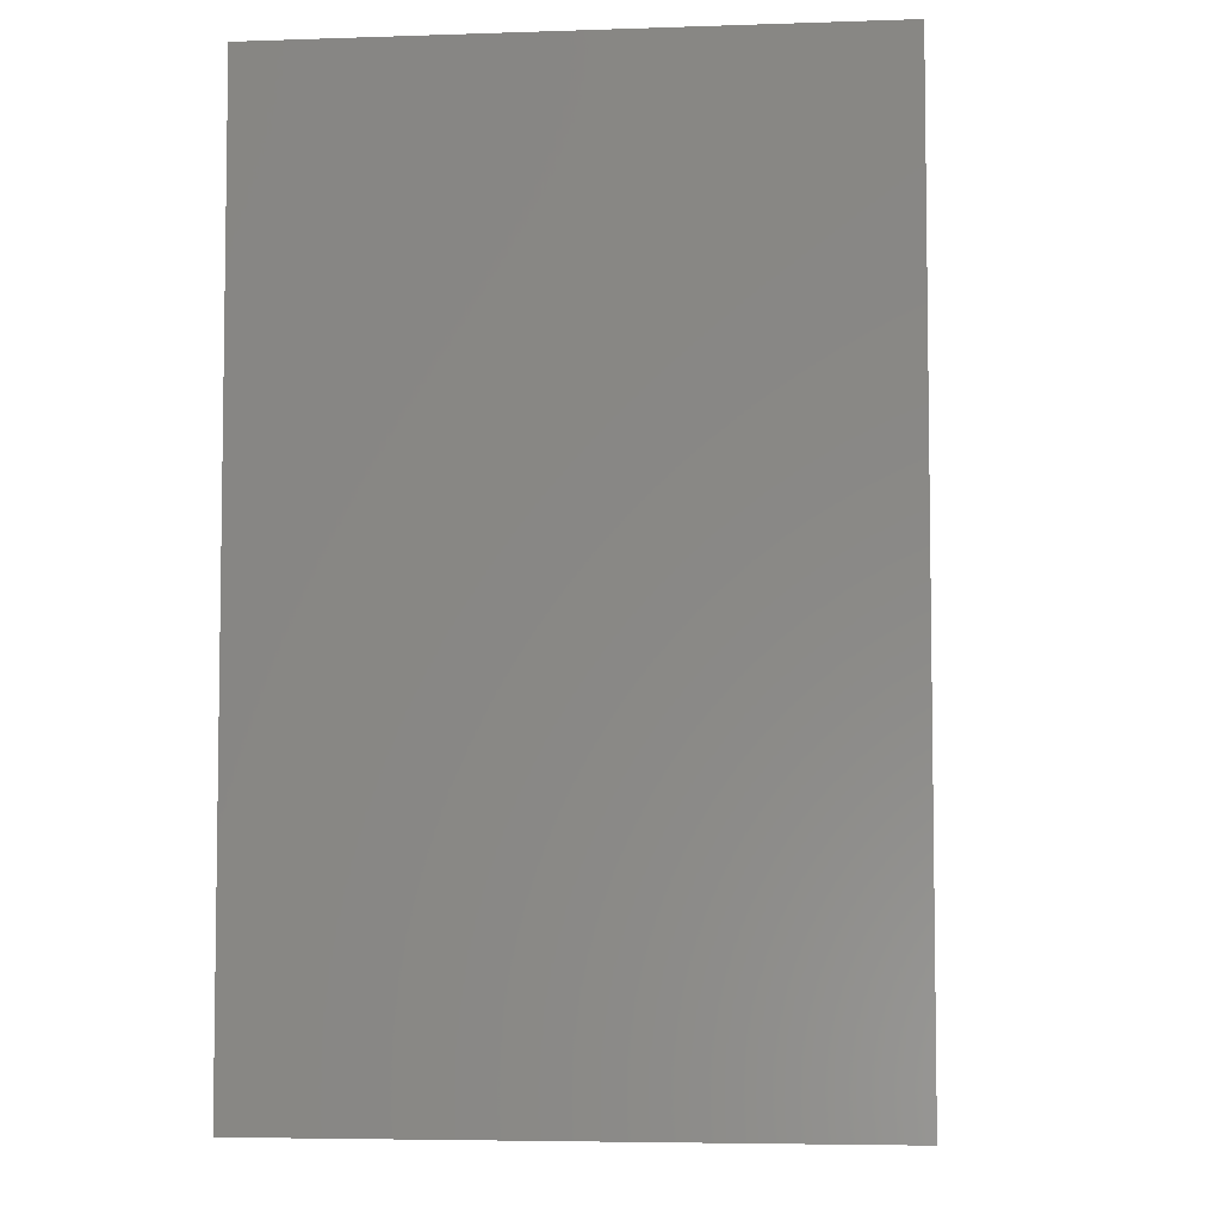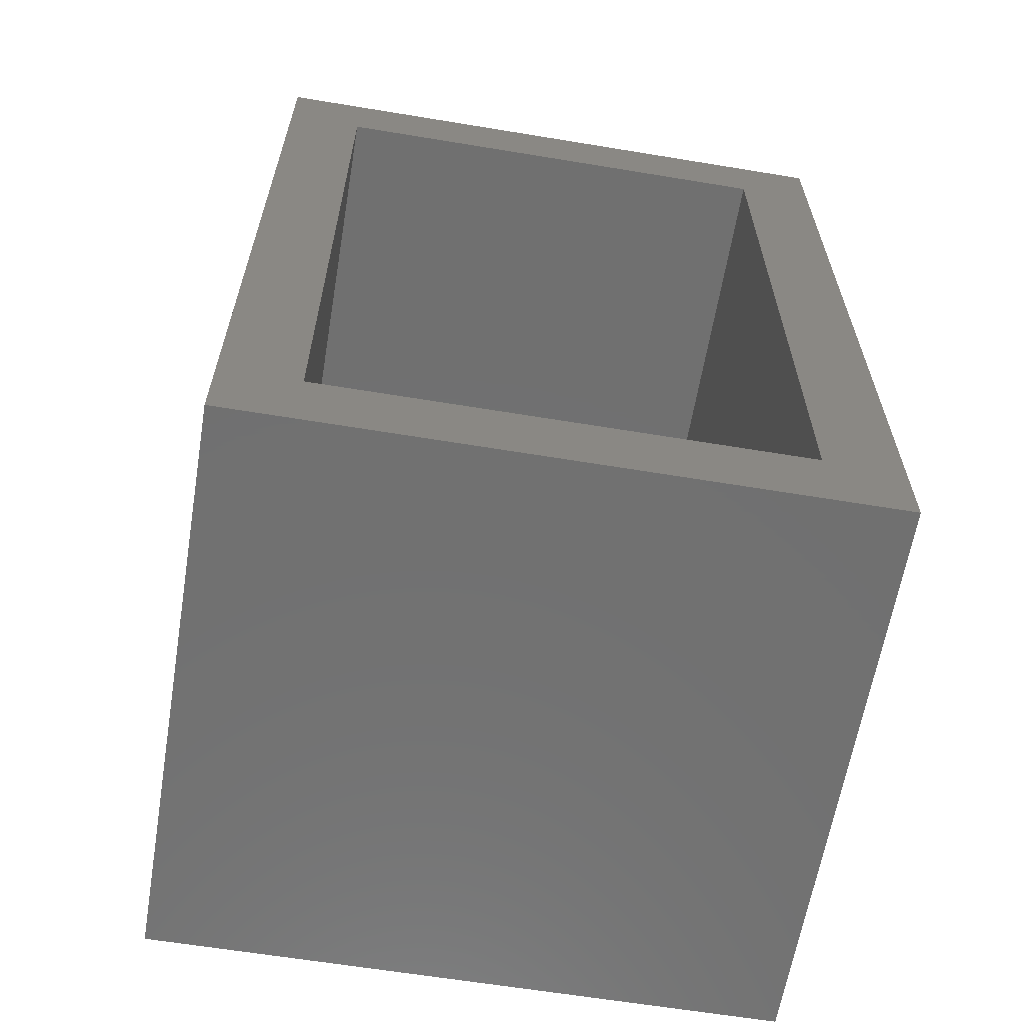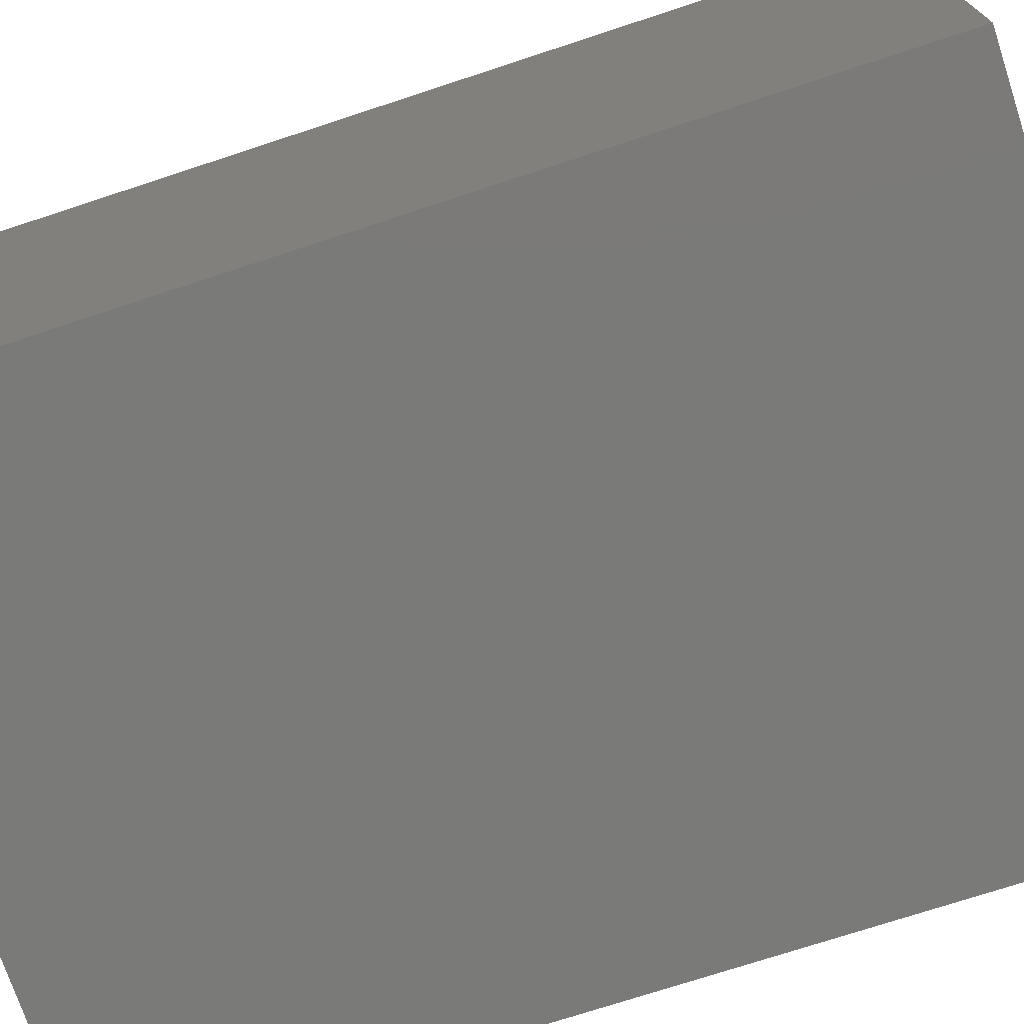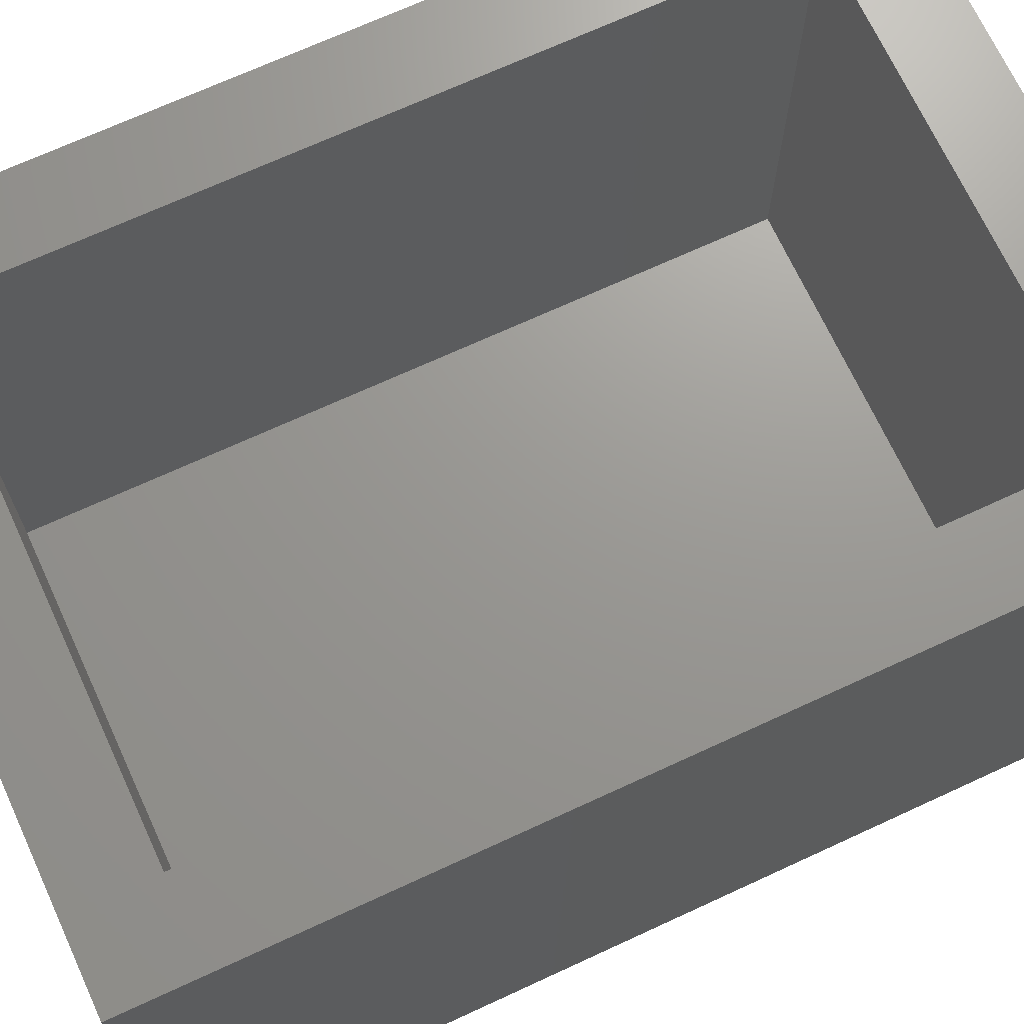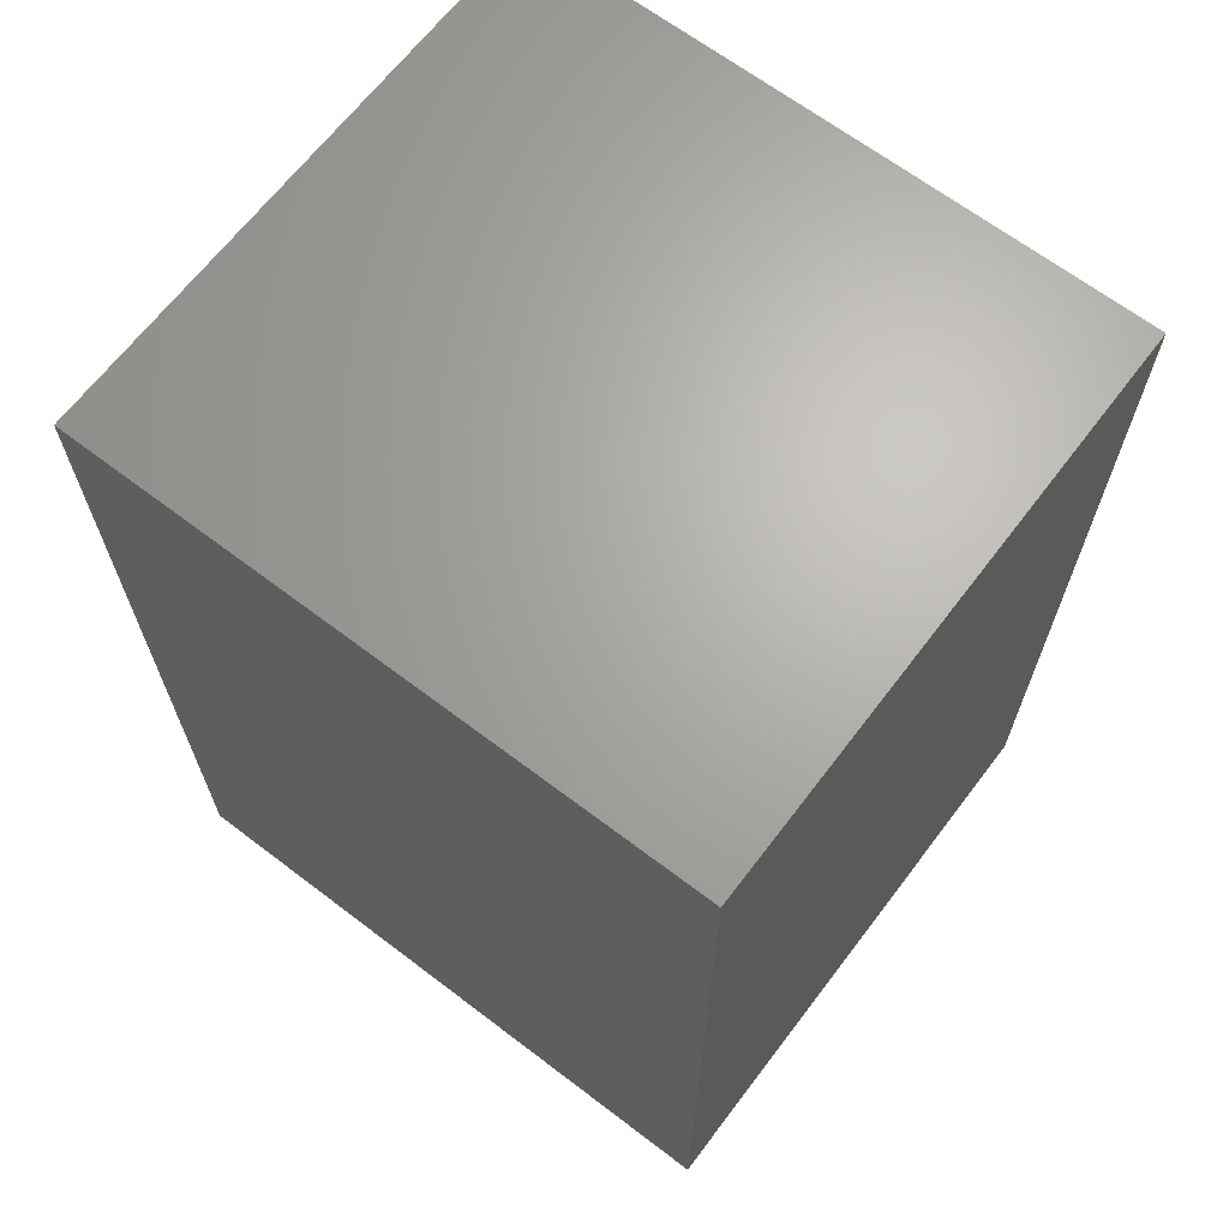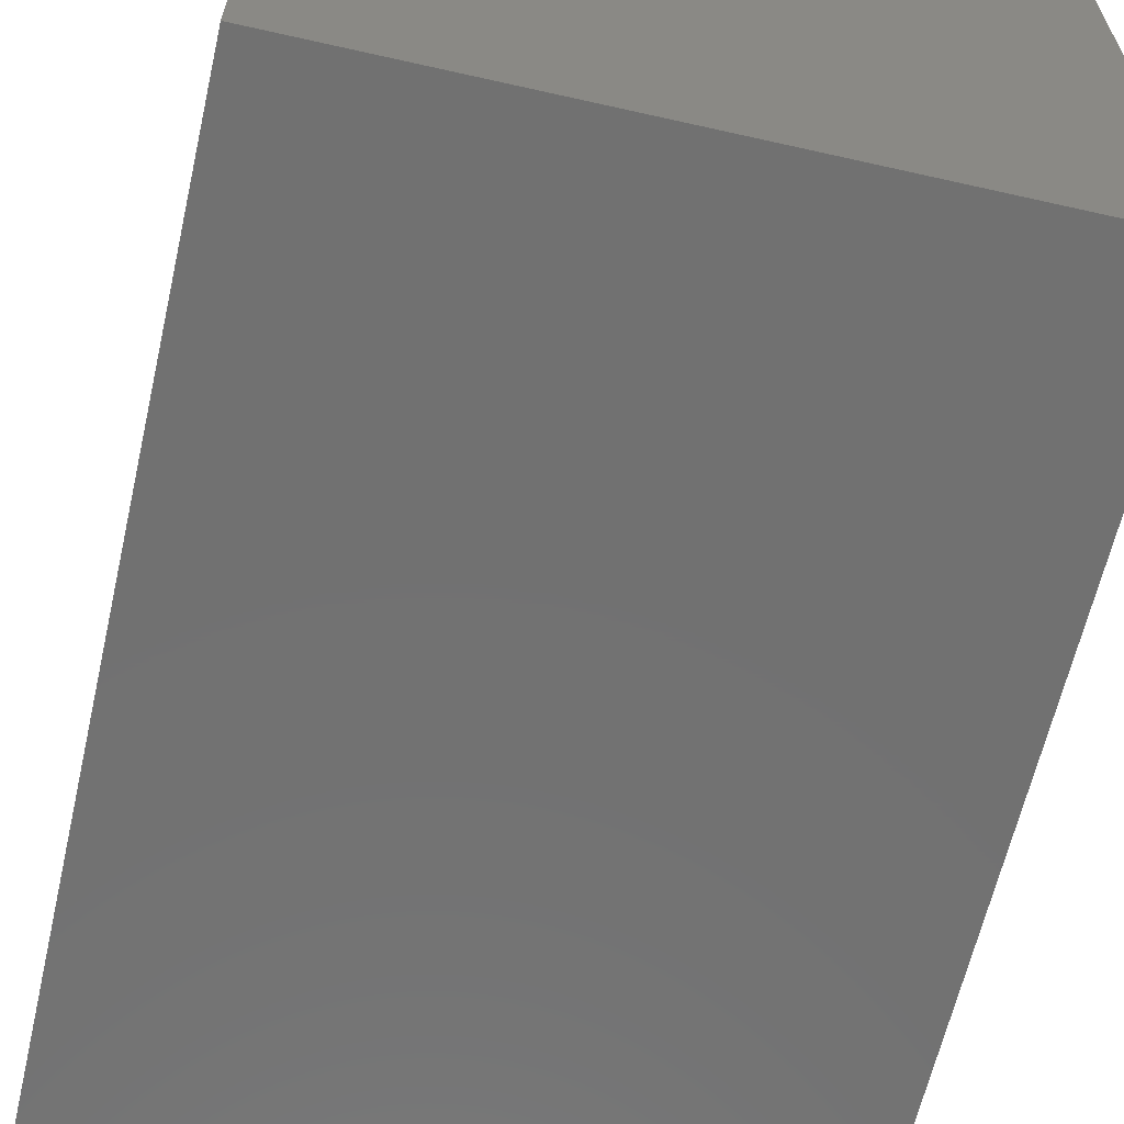
<metadata>
{"format":"stl","ext":"stl","renderer":"f3d","projection":"perspective","resolution":1024,"background":"white","views":[{"elev":-5.3,"azim":-84.1,"up":"+Y"},{"elev":-62.6,"azim":-9.5,"up":"+Y"},{"elev":-73.2,"azim":108.2,"up":"+Z"},{"elev":69.9,"azim":-114.8,"up":"+Z"},{"elev":66.5,"azim":-142.7,"up":"+Y"},{"elev":-63.2,"azim":-12.9,"up":"+Z"}]}
</metadata>
<code>
# stl→obj: 16 verts, 28 faces
v 0.4079 -0.4844 0.75
v 0.3063 -0.3828 0.75
v -0.4062 -0.4844 0.75
v -0.3047 -0.3828 0.75
v -0.4062 0.6875 0.75
v -0.3047 0.5859 0.75
v 0.4079 0.6875 0.75
v 0.3063 0.5859 0.75
v -0.3047 -0.3828 0.1016
v 0.3063 -0.3828 0.1016
v 0.3063 0.5859 0.1016
v -0.3047 0.5859 0.1016
v -0.4062 -0.4844 0
v -0.4062 0.6875 0
v 0.4079 -0.4844 0
v 0.4079 0.6875 0
f 1 2 3
f 3 2 4
f 3 4 5
f 5 4 6
f 5 6 7
f 7 6 8
f 7 8 1
f 1 8 2
f 9 4 10
f 10 4 2
f 2 8 10
f 10 8 11
f 11 8 12
f 12 8 6
f 6 4 12
f 12 4 9
f 9 10 12
f 12 10 11
f 13 14 15
f 15 14 16
f 5 14 3
f 3 14 13
f 7 16 5
f 5 16 14
f 1 15 7
f 7 15 16
f 3 13 1
f 1 13 15

</code>
